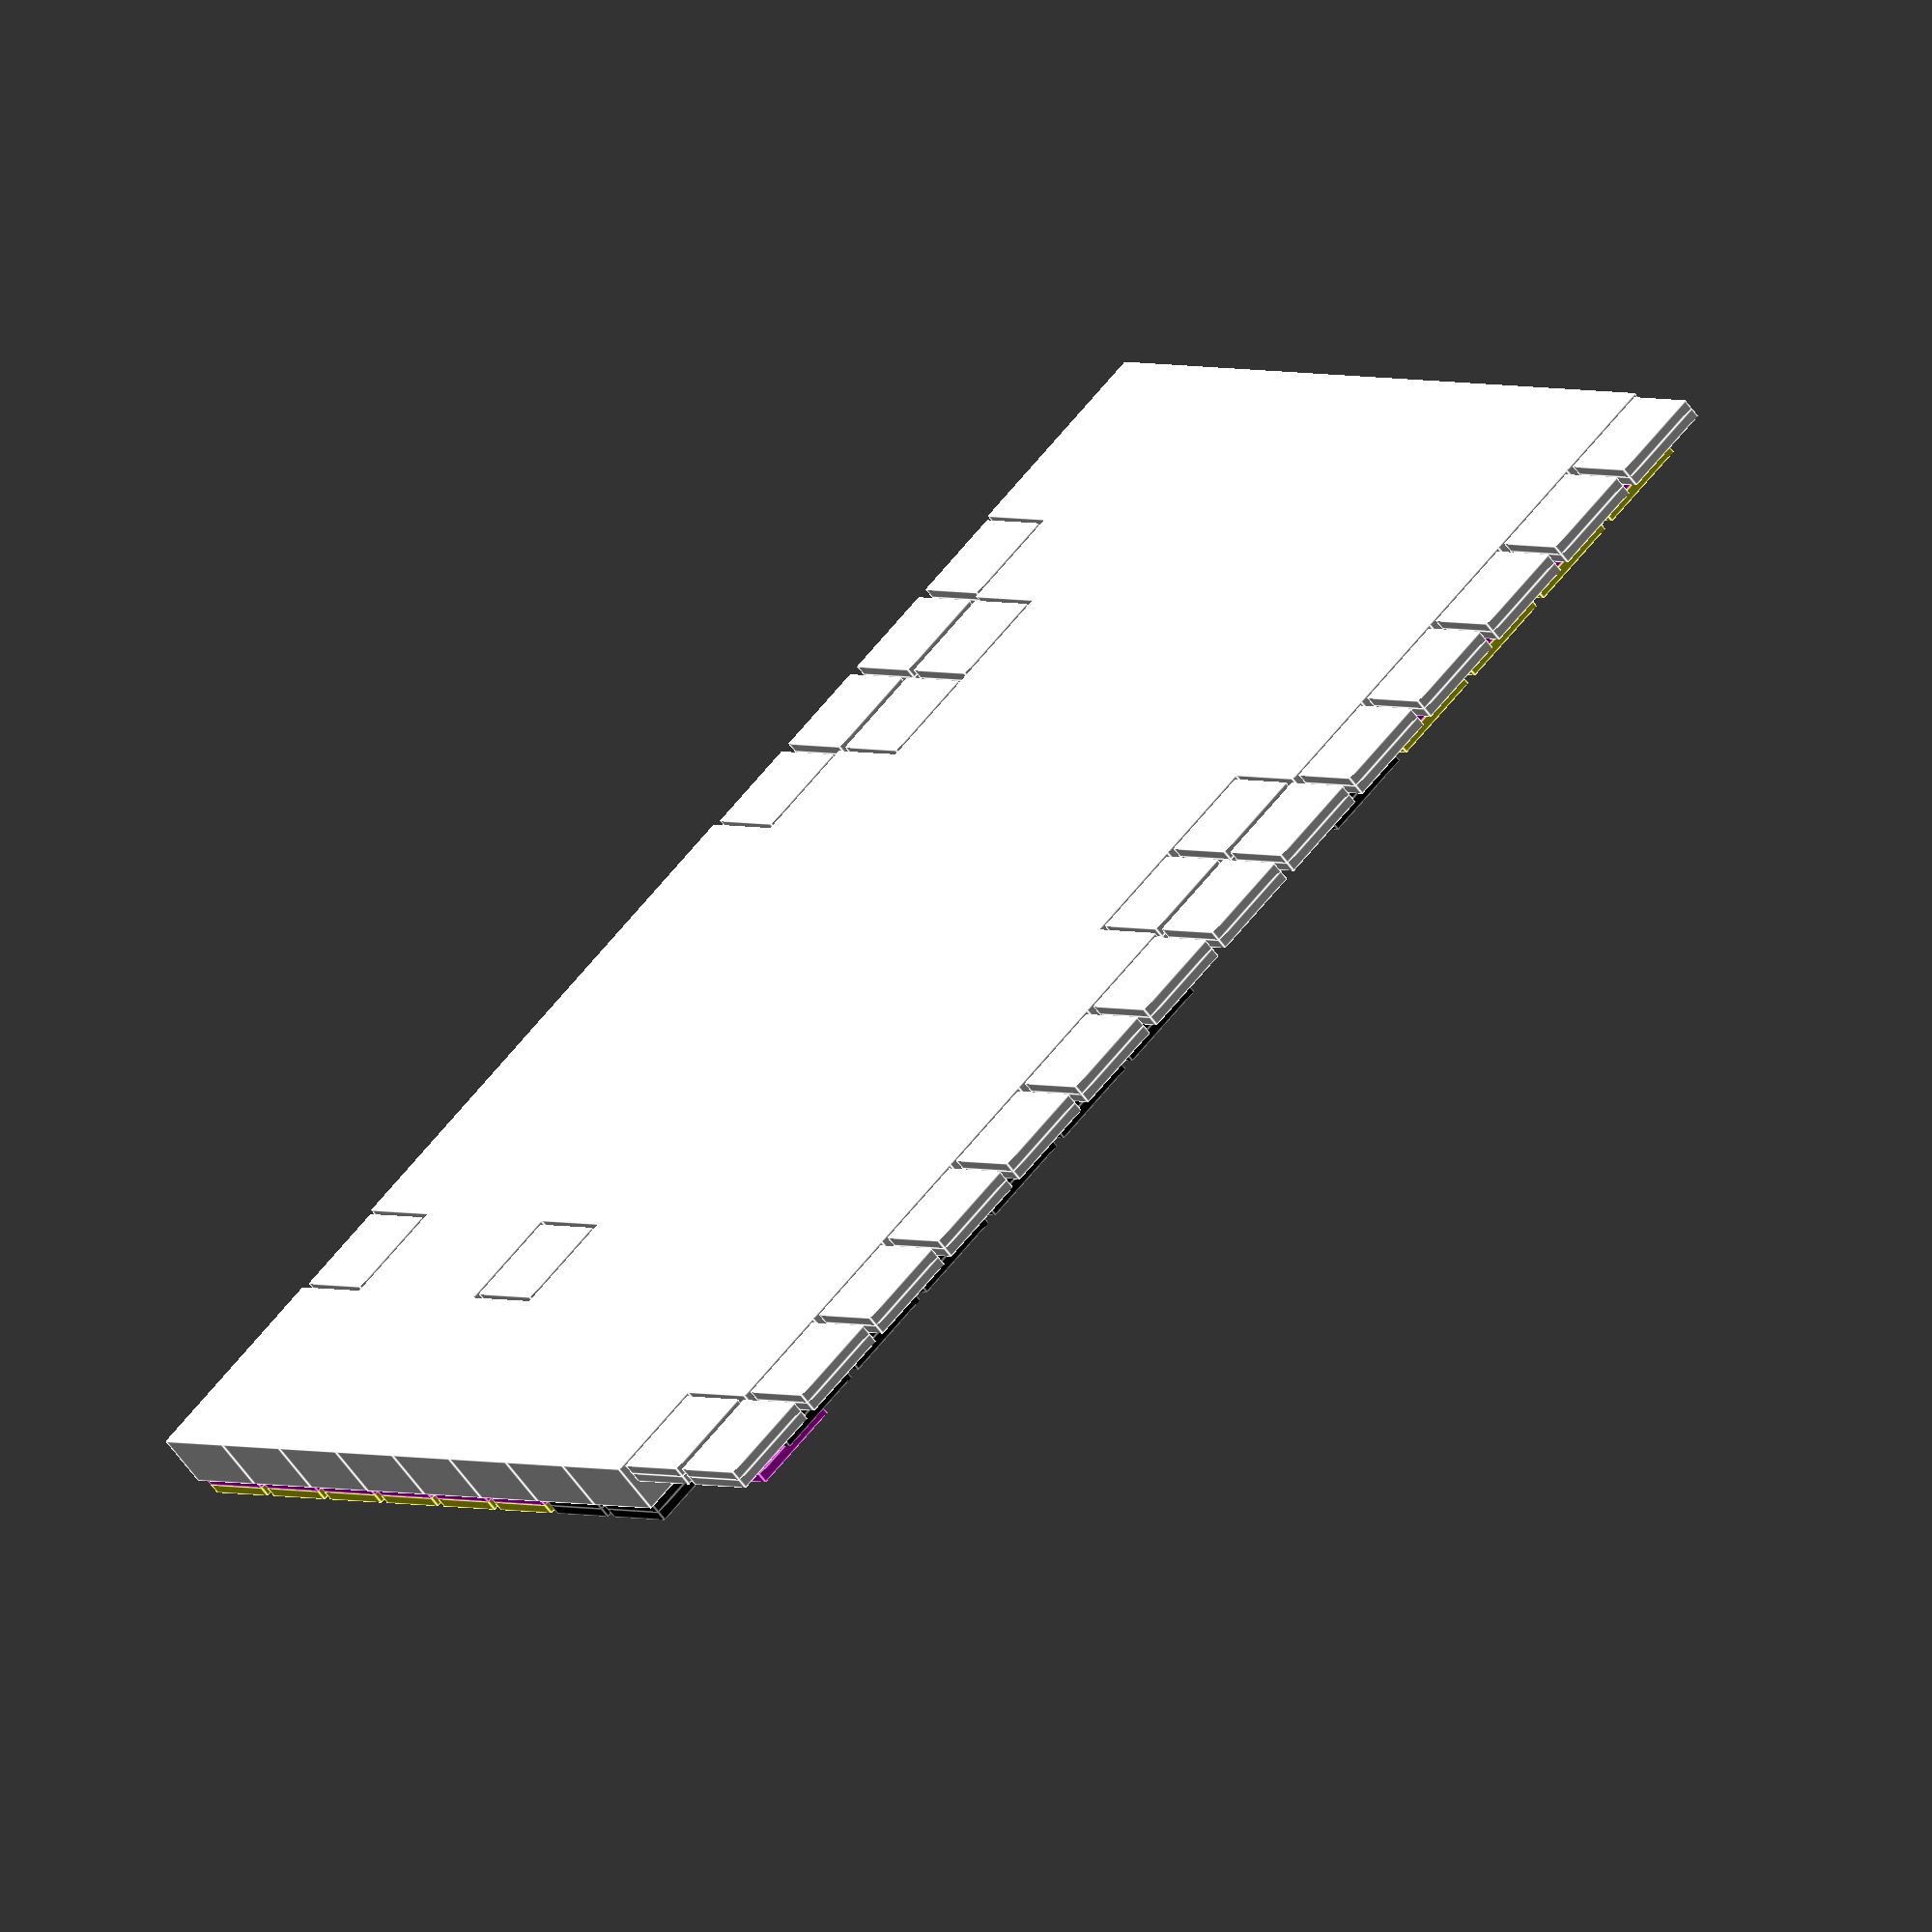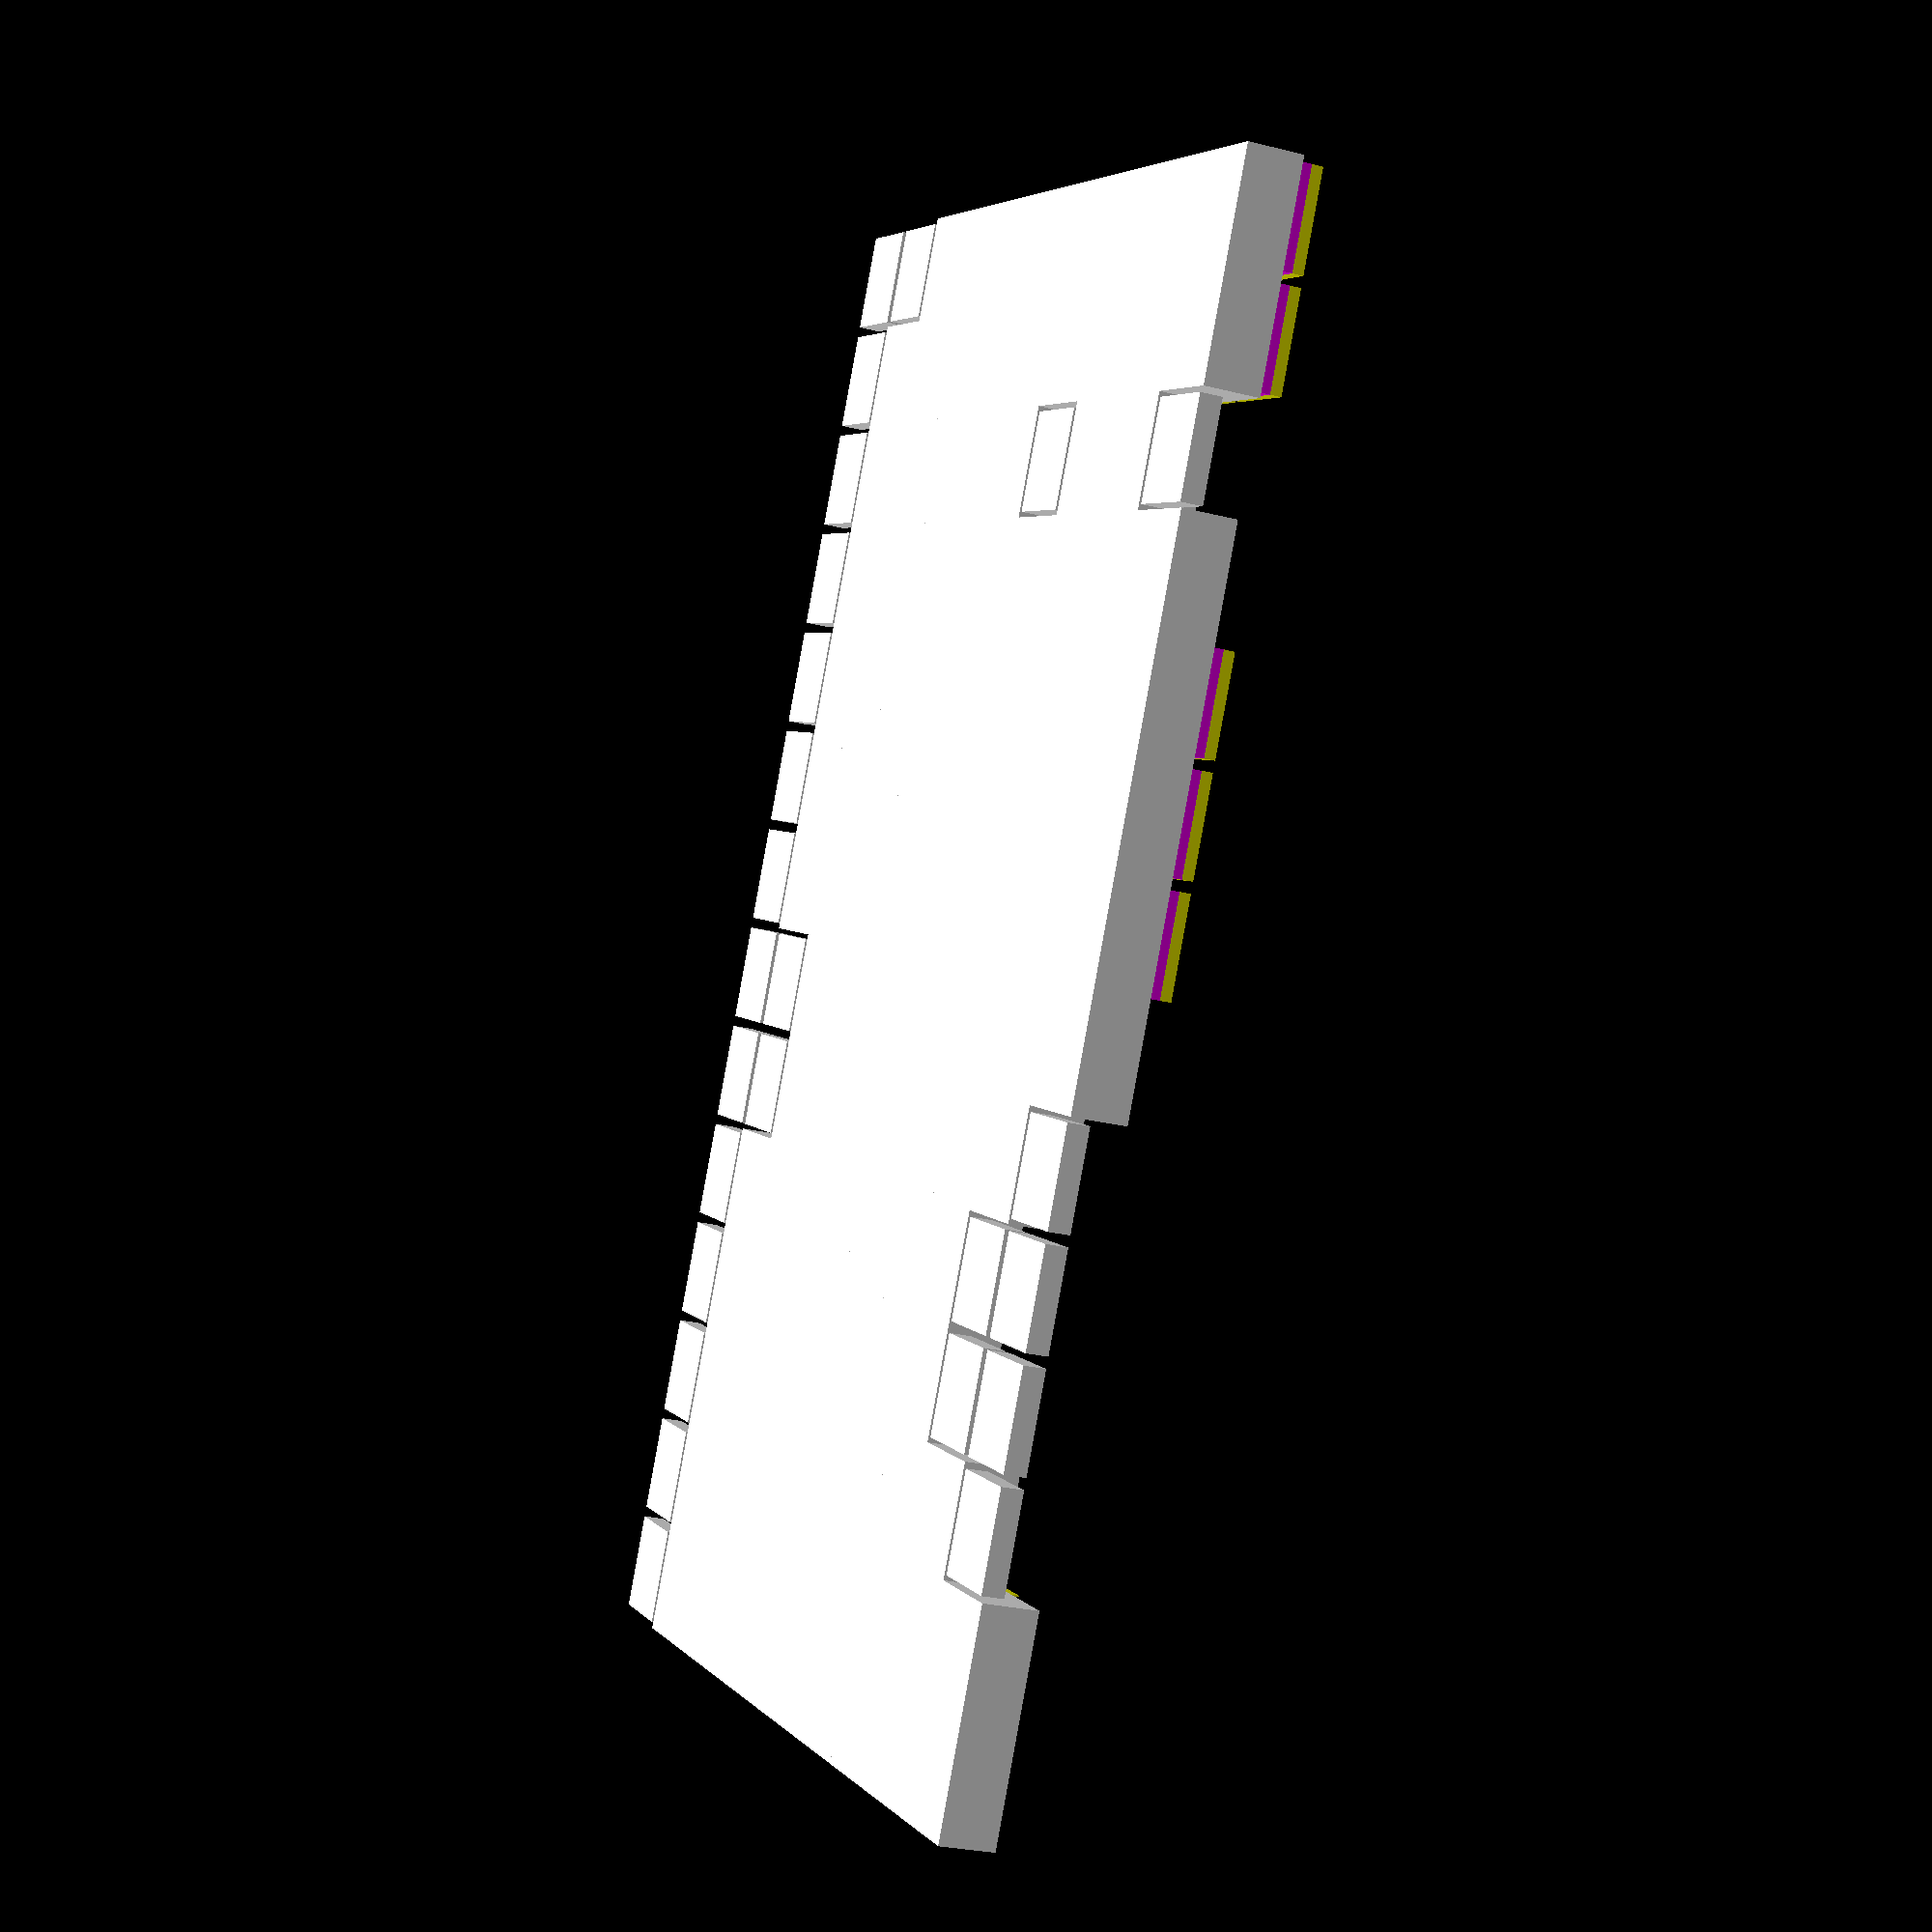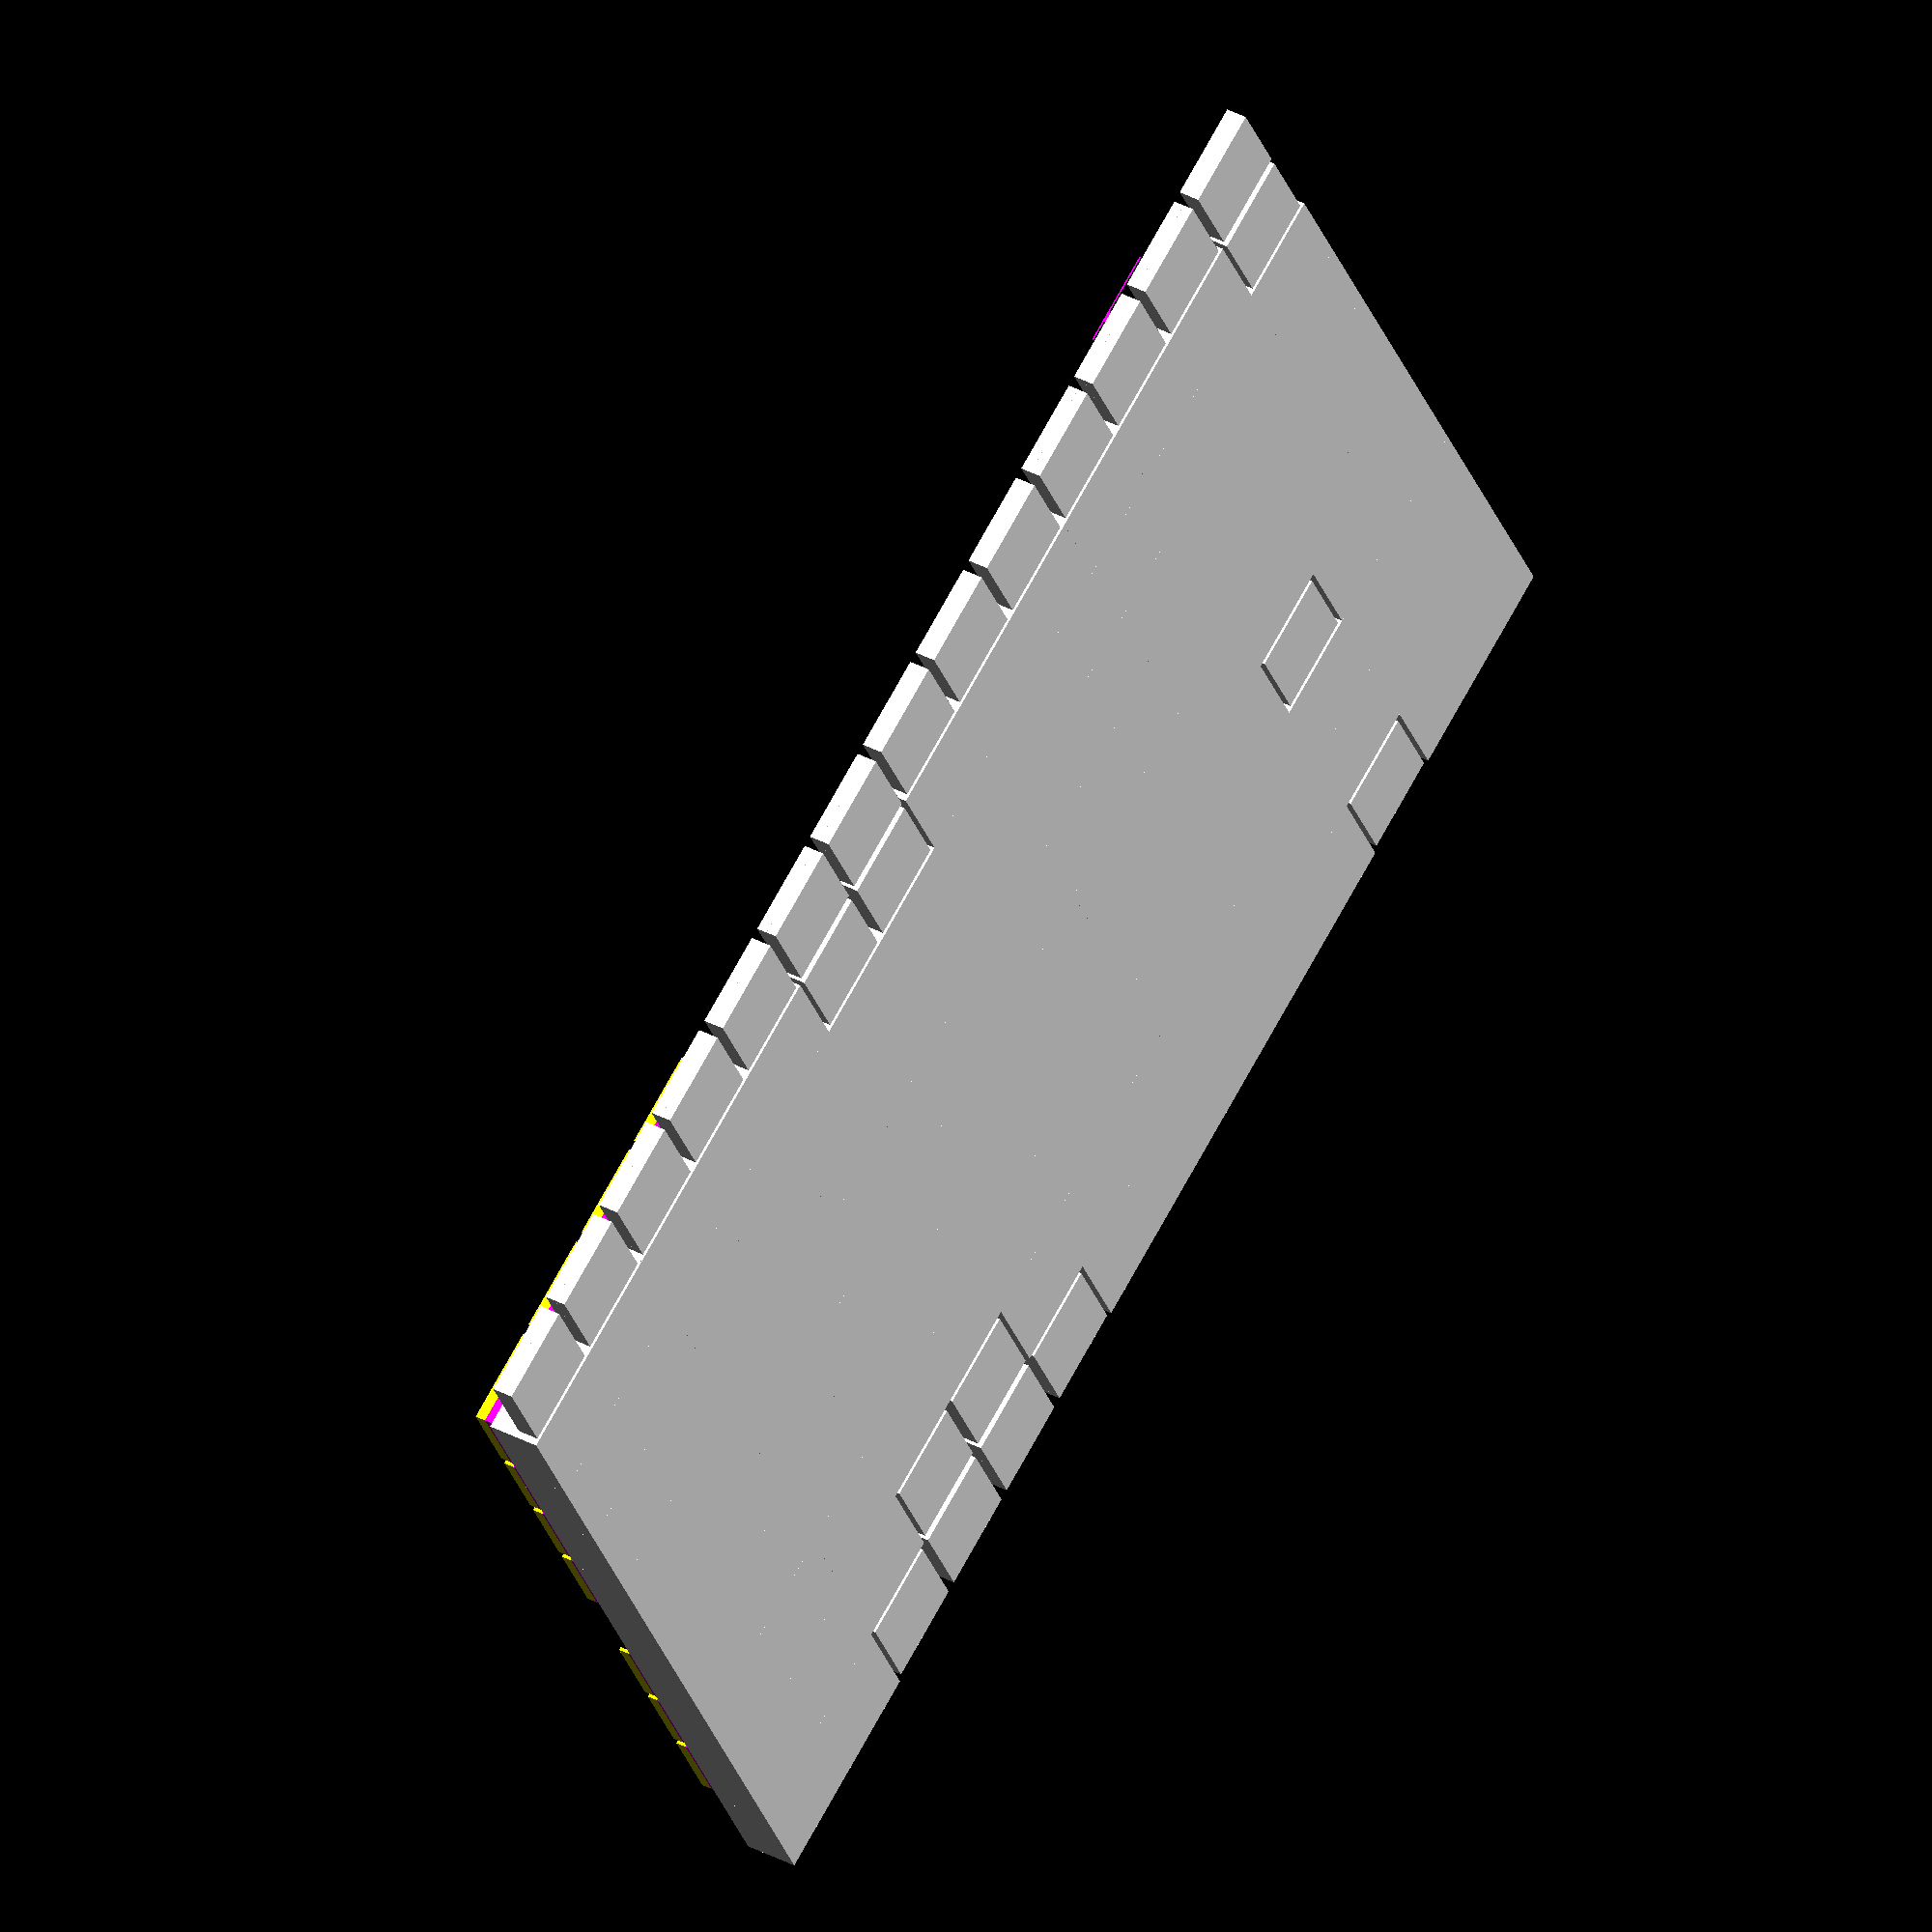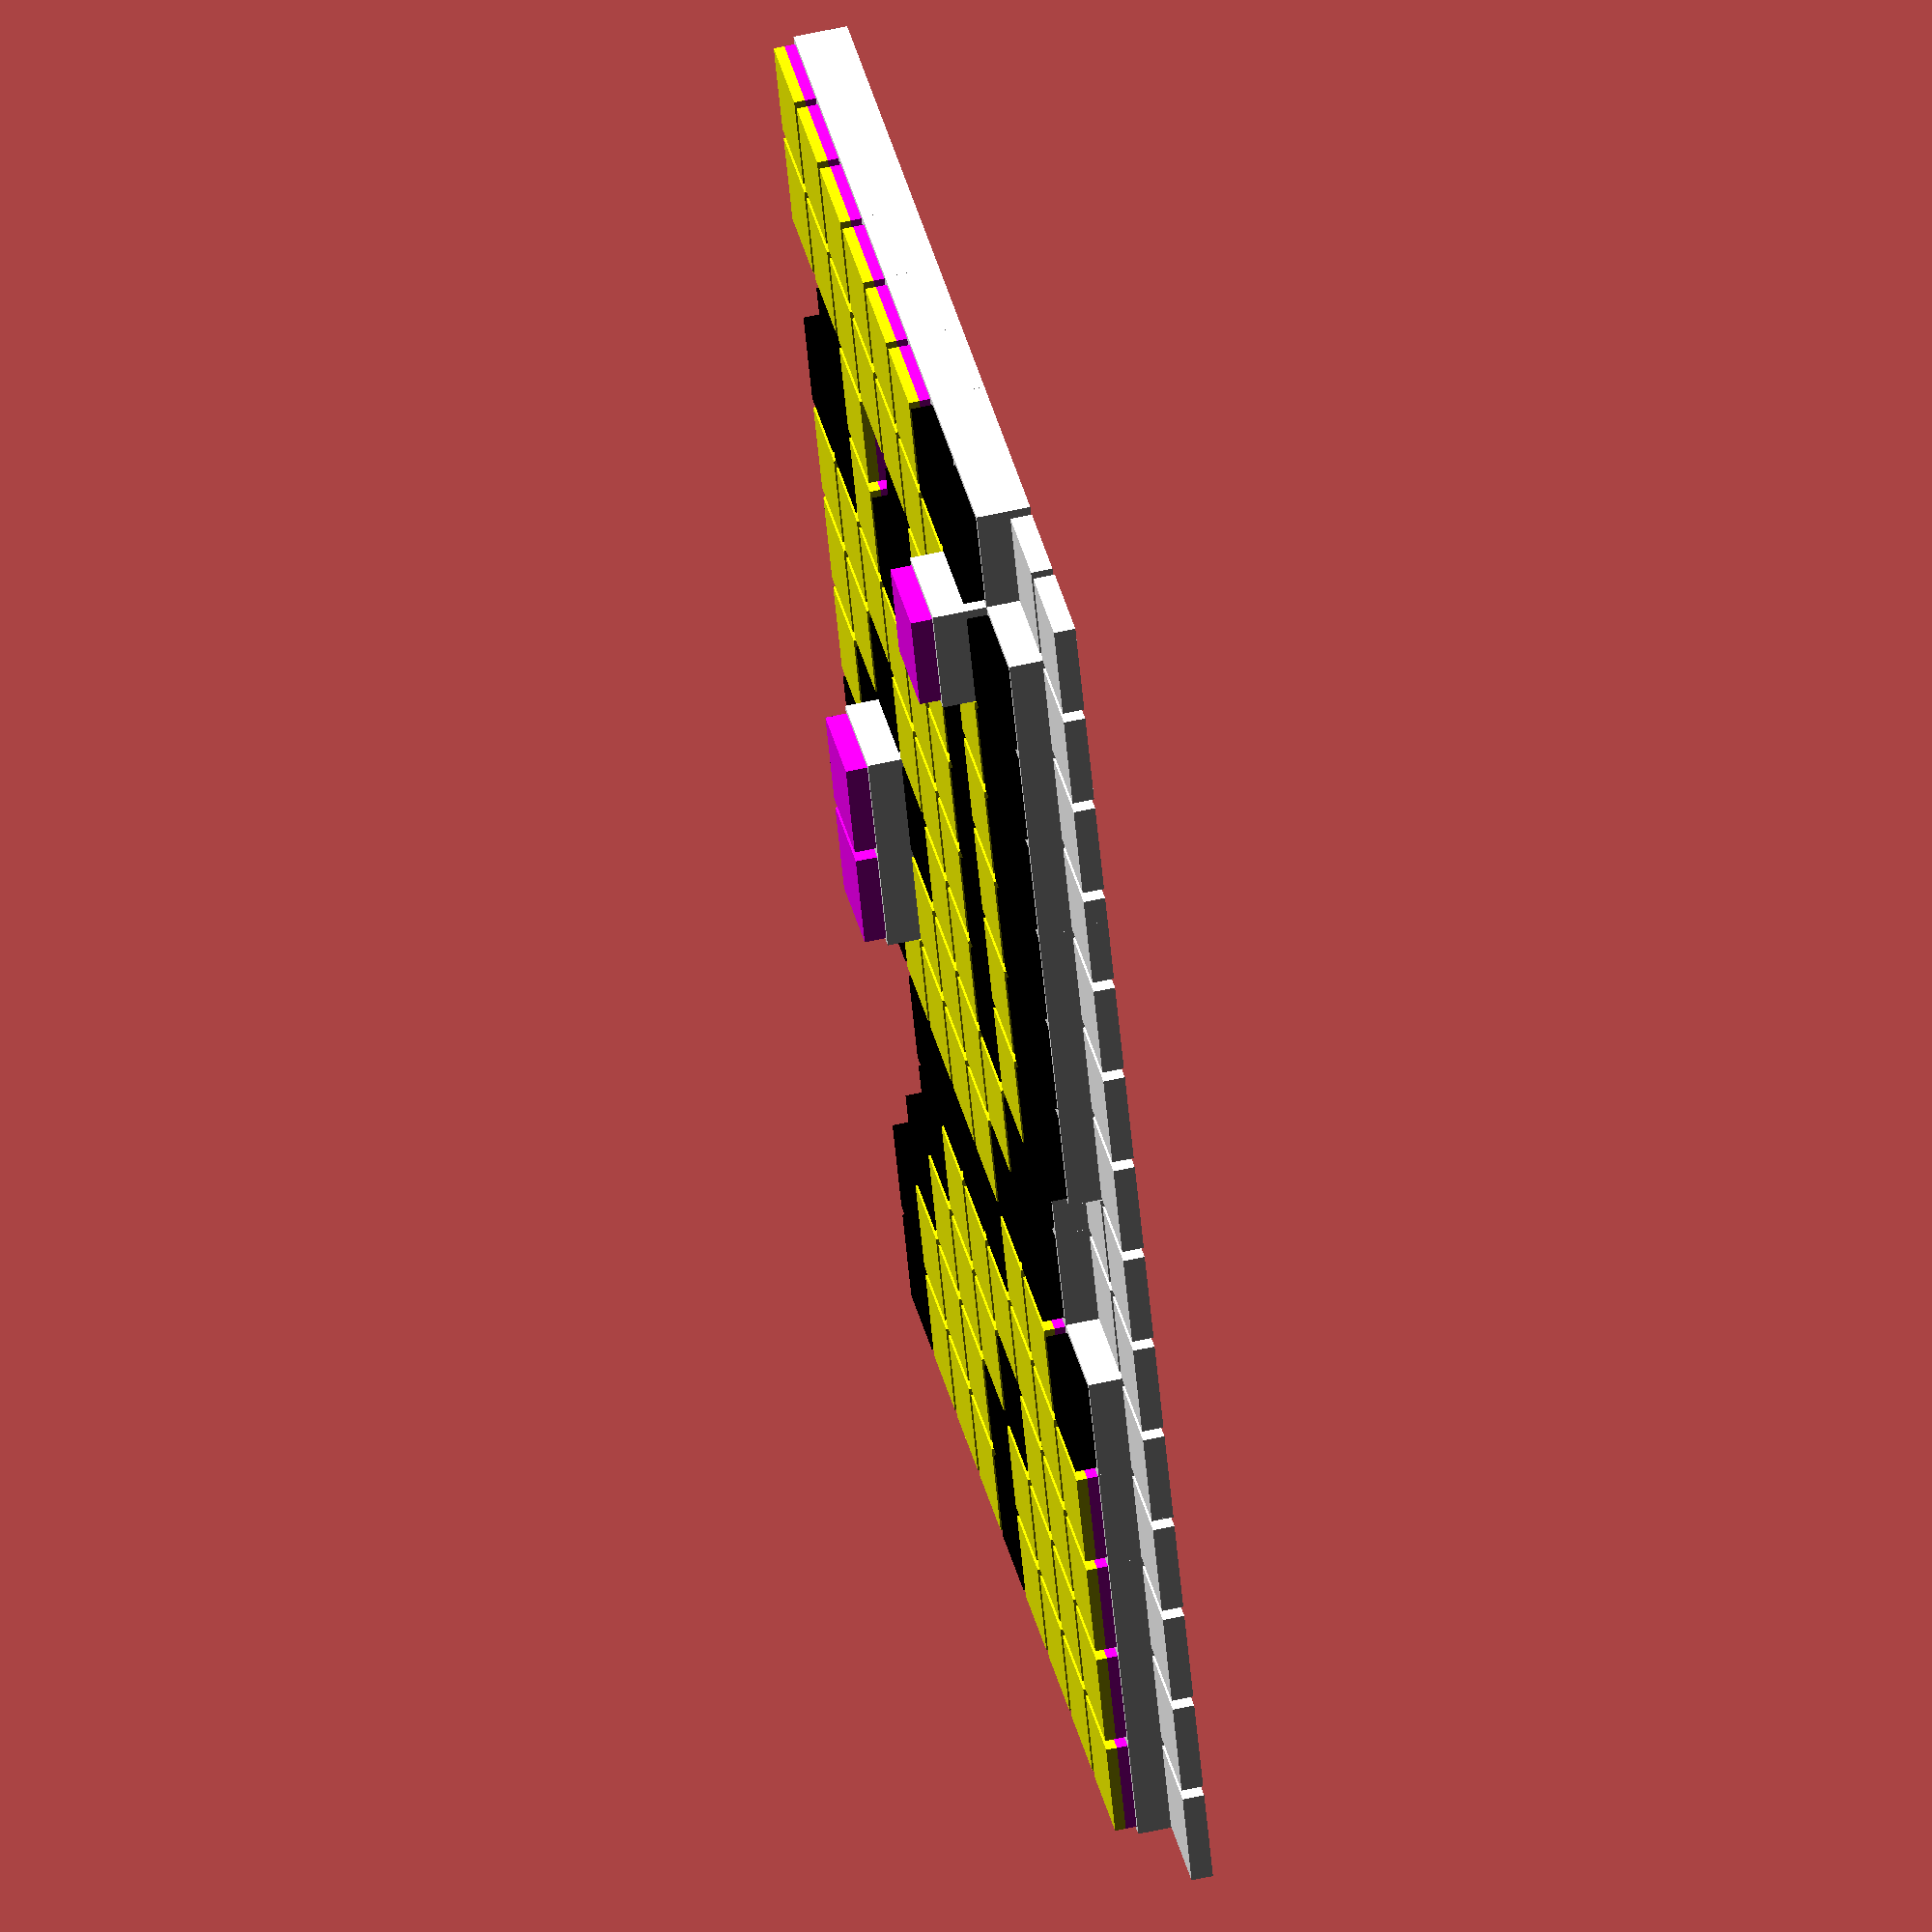
<openscad>
tetris_white=true;
tetris_magenta=true;
tetris_yellow=true;
tetris_black=true;


    l=2;     // size of base brick
    l2=l*0.9;  // size of top plate
    t=0.2002;  // thickness of top plates
    r=l/2;   // param for base fillets
    d=2;     // param for base fillets

    
// X: 0, Y: 0, Colorname: white

    translate([0, 0, 0])
    union(){
        if(tetris_white==true){
            color("white")
            tetris_base(0);
        }

        if(tetris_white==true){
            color("white")
            tetris_plate(0, 0);
        }

        if(tetris_white==true){
            color("white")
            tetris_plate(1, 0);
        }
    }

    
// X: 1, Y: 0, Colorname: white

    translate([2, 0, 0])
    union(){
        if(tetris_white==true){
            color("white")
            tetris_base(0);
        }

        if(tetris_white==true){
            color("white")
            tetris_plate(0, 0);
        }

        if(tetris_white==true){
            color("white")
            tetris_plate(1, 0);
        }
    }

    
// X: 2, Y: 0, Colorname: black

    translate([4, 0, 0])
    union(){
        if(tetris_white==true){
            color("white")
            tetris_base(1);
        }

        if(tetris_black==true){
            color("black")
            tetris_plate(0, 1);
        }

        if(tetris_black==true){
            color("black")
            tetris_plate(1, 1);
        }
    }

    
// X: 3, Y: 0, Colorname: black

    translate([6, 0, 0])
    union(){
        if(tetris_white==true){
            color("white")
            tetris_base(1);
        }

        if(tetris_black==true){
            color("black")
            tetris_plate(0, 1);
        }

        if(tetris_black==true){
            color("black")
            tetris_plate(1, 1);
        }
    }

    
// X: 4, Y: 0, Colorname: lbrown

    translate([8, 0, 0])
    union(){
        if(tetris_white==true){
            color("white")
            tetris_base(1);
        }

        if(tetris_magenta==true){
            color("magenta")
            tetris_plate(0, 1);
        }

        if(tetris_yellow==true){
            color("yellow")
            tetris_plate(1, 1);
        }
    }

    
// X: 5, Y: 0, Colorname: lbrown

    translate([10, 0, 0])
    union(){
        if(tetris_white==true){
            color("white")
            tetris_base(1);
        }

        if(tetris_magenta==true){
            color("magenta")
            tetris_plate(0, 1);
        }

        if(tetris_yellow==true){
            color("yellow")
            tetris_plate(1, 1);
        }
    }

    
// X: 6, Y: 0, Colorname: lbrown

    translate([12, 0, 0])
    union(){
        if(tetris_white==true){
            color("white")
            tetris_base(1);
        }

        if(tetris_magenta==true){
            color("magenta")
            tetris_plate(0, 1);
        }

        if(tetris_yellow==true){
            color("yellow")
            tetris_plate(1, 1);
        }
    }

    
// X: 7, Y: 0, Colorname: lbrown

    translate([14, 0, 0])
    union(){
        if(tetris_white==true){
            color("white")
            tetris_base(1);
        }

        if(tetris_magenta==true){
            color("magenta")
            tetris_plate(0, 1);
        }

        if(tetris_yellow==true){
            color("yellow")
            tetris_plate(1, 1);
        }
    }

    
// X: 8, Y: 0, Colorname: lbrown

    translate([16, 0, 0])
    union(){
        if(tetris_white==true){
            color("white")
            tetris_base(1);
        }

        if(tetris_magenta==true){
            color("magenta")
            tetris_plate(0, 1);
        }

        if(tetris_yellow==true){
            color("yellow")
            tetris_plate(1, 1);
        }
    }

    
// X: 9, Y: 0, Colorname: lbrown

    translate([18, 0, 0])
    union(){
        if(tetris_white==true){
            color("white")
            tetris_base(1);
        }

        if(tetris_magenta==true){
            color("magenta")
            tetris_plate(0, 1);
        }

        if(tetris_yellow==true){
            color("yellow")
            tetris_plate(1, 1);
        }
    }

    
// X: 0, Y: 1, Colorname: white

    translate([0, 2, 0])
    union(){
        if(tetris_white==true){
            color("white")
            tetris_base(0);
        }

        if(tetris_white==true){
            color("white")
            tetris_plate(0, 0);
        }

        if(tetris_white==true){
            color("white")
            tetris_plate(1, 0);
        }
    }

    
// X: 1, Y: 1, Colorname: black

    translate([2, 2, 0])
    union(){
        if(tetris_white==true){
            color("white")
            tetris_base(1);
        }

        if(tetris_black==true){
            color("black")
            tetris_plate(0, 1);
        }

        if(tetris_black==true){
            color("black")
            tetris_plate(1, 1);
        }
    }

    
// X: 2, Y: 1, Colorname: red

    translate([4, 2, 0])
    union(){
        if(tetris_white==true){
            color("white")
            tetris_base(2);
        }

        if(tetris_magenta==true){
            color("magenta")
            tetris_plate(0, 2);
        }

        if(tetris_magenta==true){
            color("magenta")
            tetris_plate(1, 2);
        }
    }

    
// X: 3, Y: 1, Colorname: lbrown

    translate([6, 2, 0])
    union(){
        if(tetris_white==true){
            color("white")
            tetris_base(1);
        }

        if(tetris_magenta==true){
            color("magenta")
            tetris_plate(0, 1);
        }

        if(tetris_yellow==true){
            color("yellow")
            tetris_plate(1, 1);
        }
    }

    
// X: 4, Y: 1, Colorname: lbrown

    translate([8, 2, 0])
    union(){
        if(tetris_white==true){
            color("white")
            tetris_base(1);
        }

        if(tetris_magenta==true){
            color("magenta")
            tetris_plate(0, 1);
        }

        if(tetris_yellow==true){
            color("yellow")
            tetris_plate(1, 1);
        }
    }

    
// X: 5, Y: 1, Colorname: lbrown

    translate([10, 2, 0])
    union(){
        if(tetris_white==true){
            color("white")
            tetris_base(1);
        }

        if(tetris_magenta==true){
            color("magenta")
            tetris_plate(0, 1);
        }

        if(tetris_yellow==true){
            color("yellow")
            tetris_plate(1, 1);
        }
    }

    
// X: 6, Y: 1, Colorname: lbrown

    translate([12, 2, 0])
    union(){
        if(tetris_white==true){
            color("white")
            tetris_base(1);
        }

        if(tetris_magenta==true){
            color("magenta")
            tetris_plate(0, 1);
        }

        if(tetris_yellow==true){
            color("yellow")
            tetris_plate(1, 1);
        }
    }

    
// X: 7, Y: 1, Colorname: lbrown

    translate([14, 2, 0])
    union(){
        if(tetris_white==true){
            color("white")
            tetris_base(1);
        }

        if(tetris_magenta==true){
            color("magenta")
            tetris_plate(0, 1);
        }

        if(tetris_yellow==true){
            color("yellow")
            tetris_plate(1, 1);
        }
    }

    
// X: 8, Y: 1, Colorname: lbrown

    translate([16, 2, 0])
    union(){
        if(tetris_white==true){
            color("white")
            tetris_base(1);
        }

        if(tetris_magenta==true){
            color("magenta")
            tetris_plate(0, 1);
        }

        if(tetris_yellow==true){
            color("yellow")
            tetris_plate(1, 1);
        }
    }

    
// X: 9, Y: 1, Colorname: lbrown

    translate([18, 2, 0])
    union(){
        if(tetris_white==true){
            color("white")
            tetris_base(1);
        }

        if(tetris_magenta==true){
            color("magenta")
            tetris_plate(0, 1);
        }

        if(tetris_yellow==true){
            color("yellow")
            tetris_plate(1, 1);
        }
    }

    
// X: 0, Y: 2, Colorname: white

    translate([0, 4, 0])
    union(){
        if(tetris_white==true){
            color("white")
            tetris_base(0);
        }

        if(tetris_white==true){
            color("white")
            tetris_plate(0, 0);
        }

        if(tetris_white==true){
            color("white")
            tetris_plate(1, 0);
        }
    }

    
// X: 1, Y: 2, Colorname: black

    translate([2, 4, 0])
    union(){
        if(tetris_white==true){
            color("white")
            tetris_base(1);
        }

        if(tetris_black==true){
            color("black")
            tetris_plate(0, 1);
        }

        if(tetris_black==true){
            color("black")
            tetris_plate(1, 1);
        }
    }

    
// X: 2, Y: 2, Colorname: lbrown

    translate([4, 4, 0])
    union(){
        if(tetris_white==true){
            color("white")
            tetris_base(1);
        }

        if(tetris_magenta==true){
            color("magenta")
            tetris_plate(0, 1);
        }

        if(tetris_yellow==true){
            color("yellow")
            tetris_plate(1, 1);
        }
    }

    
// X: 3, Y: 2, Colorname: black

    translate([6, 4, 0])
    union(){
        if(tetris_white==true){
            color("white")
            tetris_base(1);
        }

        if(tetris_black==true){
            color("black")
            tetris_plate(0, 1);
        }

        if(tetris_black==true){
            color("black")
            tetris_plate(1, 1);
        }
    }

    
// X: 4, Y: 2, Colorname: lbrown

    translate([8, 4, 0])
    union(){
        if(tetris_white==true){
            color("white")
            tetris_base(1);
        }

        if(tetris_magenta==true){
            color("magenta")
            tetris_plate(0, 1);
        }

        if(tetris_yellow==true){
            color("yellow")
            tetris_plate(1, 1);
        }
    }

    
// X: 5, Y: 2, Colorname: black

    translate([10, 4, 0])
    union(){
        if(tetris_white==true){
            color("white")
            tetris_base(1);
        }

        if(tetris_black==true){
            color("black")
            tetris_plate(0, 1);
        }

        if(tetris_black==true){
            color("black")
            tetris_plate(1, 1);
        }
    }

    
// X: 6, Y: 2, Colorname: white

    translate([12, 4, 0])
    union(){
        if(tetris_white==true){
            color("white")
            tetris_base(0);
        }

        if(tetris_white==true){
            color("white")
            tetris_plate(0, 0);
        }

        if(tetris_white==true){
            color("white")
            tetris_plate(1, 0);
        }
    }

    
// X: 7, Y: 2, Colorname: lbrown

    translate([14, 4, 0])
    union(){
        if(tetris_white==true){
            color("white")
            tetris_base(1);
        }

        if(tetris_magenta==true){
            color("magenta")
            tetris_plate(0, 1);
        }

        if(tetris_yellow==true){
            color("yellow")
            tetris_plate(1, 1);
        }
    }

    
// X: 8, Y: 2, Colorname: black

    translate([16, 4, 0])
    union(){
        if(tetris_white==true){
            color("white")
            tetris_base(1);
        }

        if(tetris_black==true){
            color("black")
            tetris_plate(0, 1);
        }

        if(tetris_black==true){
            color("black")
            tetris_plate(1, 1);
        }
    }

    
// X: 9, Y: 2, Colorname: white

    translate([18, 4, 0])
    union(){
        if(tetris_white==true){
            color("white")
            tetris_base(0);
        }

        if(tetris_white==true){
            color("white")
            tetris_plate(0, 0);
        }

        if(tetris_white==true){
            color("white")
            tetris_plate(1, 0);
        }
    }

    
// X: 0, Y: 3, Colorname: white

    translate([0, 6, 0])
    union(){
        if(tetris_white==true){
            color("white")
            tetris_base(0);
        }

        if(tetris_white==true){
            color("white")
            tetris_plate(0, 0);
        }

        if(tetris_white==true){
            color("white")
            tetris_plate(1, 0);
        }
    }

    
// X: 1, Y: 3, Colorname: black

    translate([2, 6, 0])
    union(){
        if(tetris_white==true){
            color("white")
            tetris_base(1);
        }

        if(tetris_black==true){
            color("black")
            tetris_plate(0, 1);
        }

        if(tetris_black==true){
            color("black")
            tetris_plate(1, 1);
        }
    }

    
// X: 2, Y: 3, Colorname: lbrown

    translate([4, 6, 0])
    union(){
        if(tetris_white==true){
            color("white")
            tetris_base(1);
        }

        if(tetris_magenta==true){
            color("magenta")
            tetris_plate(0, 1);
        }

        if(tetris_yellow==true){
            color("yellow")
            tetris_plate(1, 1);
        }
    }

    
// X: 3, Y: 3, Colorname: black

    translate([6, 6, 0])
    union(){
        if(tetris_white==true){
            color("white")
            tetris_base(1);
        }

        if(tetris_black==true){
            color("black")
            tetris_plate(0, 1);
        }

        if(tetris_black==true){
            color("black")
            tetris_plate(1, 1);
        }
    }

    
// X: 4, Y: 3, Colorname: lbrown

    translate([8, 6, 0])
    union(){
        if(tetris_white==true){
            color("white")
            tetris_base(1);
        }

        if(tetris_magenta==true){
            color("magenta")
            tetris_plate(0, 1);
        }

        if(tetris_yellow==true){
            color("yellow")
            tetris_plate(1, 1);
        }
    }

    
// X: 5, Y: 3, Colorname: black

    translate([10, 6, 0])
    union(){
        if(tetris_white==true){
            color("white")
            tetris_base(1);
        }

        if(tetris_black==true){
            color("black")
            tetris_plate(0, 1);
        }

        if(tetris_black==true){
            color("black")
            tetris_plate(1, 1);
        }
    }

    
// X: 6, Y: 3, Colorname: black

    translate([12, 6, 0])
    union(){
        if(tetris_white==true){
            color("white")
            tetris_base(1);
        }

        if(tetris_black==true){
            color("black")
            tetris_plate(0, 1);
        }

        if(tetris_black==true){
            color("black")
            tetris_plate(1, 1);
        }
    }

    
// X: 7, Y: 3, Colorname: lbrown

    translate([14, 6, 0])
    union(){
        if(tetris_white==true){
            color("white")
            tetris_base(1);
        }

        if(tetris_magenta==true){
            color("magenta")
            tetris_plate(0, 1);
        }

        if(tetris_yellow==true){
            color("yellow")
            tetris_plate(1, 1);
        }
    }

    
// X: 8, Y: 3, Colorname: black

    translate([16, 6, 0])
    union(){
        if(tetris_white==true){
            color("white")
            tetris_base(1);
        }

        if(tetris_black==true){
            color("black")
            tetris_plate(0, 1);
        }

        if(tetris_black==true){
            color("black")
            tetris_plate(1, 1);
        }
    }

    
// X: 9, Y: 3, Colorname: black

    translate([18, 6, 0])
    union(){
        if(tetris_white==true){
            color("white")
            tetris_base(1);
        }

        if(tetris_black==true){
            color("black")
            tetris_plate(0, 1);
        }

        if(tetris_black==true){
            color("black")
            tetris_plate(1, 1);
        }
    }

    
// X: 0, Y: 4, Colorname: white

    translate([0, 8, 0])
    union(){
        if(tetris_white==true){
            color("white")
            tetris_base(0);
        }

        if(tetris_white==true){
            color("white")
            tetris_plate(0, 0);
        }

        if(tetris_white==true){
            color("white")
            tetris_plate(1, 0);
        }
    }

    
// X: 1, Y: 4, Colorname: black

    translate([2, 8, 0])
    union(){
        if(tetris_white==true){
            color("white")
            tetris_base(1);
        }

        if(tetris_black==true){
            color("black")
            tetris_plate(0, 1);
        }

        if(tetris_black==true){
            color("black")
            tetris_plate(1, 1);
        }
    }

    
// X: 2, Y: 4, Colorname: lbrown

    translate([4, 8, 0])
    union(){
        if(tetris_white==true){
            color("white")
            tetris_base(1);
        }

        if(tetris_magenta==true){
            color("magenta")
            tetris_plate(0, 1);
        }

        if(tetris_yellow==true){
            color("yellow")
            tetris_plate(1, 1);
        }
    }

    
// X: 3, Y: 4, Colorname: black

    translate([6, 8, 0])
    union(){
        if(tetris_white==true){
            color("white")
            tetris_base(1);
        }

        if(tetris_black==true){
            color("black")
            tetris_plate(0, 1);
        }

        if(tetris_black==true){
            color("black")
            tetris_plate(1, 1);
        }
    }

    
// X: 4, Y: 4, Colorname: lbrown

    translate([8, 8, 0])
    union(){
        if(tetris_white==true){
            color("white")
            tetris_base(1);
        }

        if(tetris_magenta==true){
            color("magenta")
            tetris_plate(0, 1);
        }

        if(tetris_yellow==true){
            color("yellow")
            tetris_plate(1, 1);
        }
    }

    
// X: 5, Y: 4, Colorname: lbrown

    translate([10, 8, 0])
    union(){
        if(tetris_white==true){
            color("white")
            tetris_base(1);
        }

        if(tetris_magenta==true){
            color("magenta")
            tetris_plate(0, 1);
        }

        if(tetris_yellow==true){
            color("yellow")
            tetris_plate(1, 1);
        }
    }

    
// X: 6, Y: 4, Colorname: lbrown

    translate([12, 8, 0])
    union(){
        if(tetris_white==true){
            color("white")
            tetris_base(1);
        }

        if(tetris_magenta==true){
            color("magenta")
            tetris_plate(0, 1);
        }

        if(tetris_yellow==true){
            color("yellow")
            tetris_plate(1, 1);
        }
    }

    
// X: 7, Y: 4, Colorname: lbrown

    translate([14, 8, 0])
    union(){
        if(tetris_white==true){
            color("white")
            tetris_base(1);
        }

        if(tetris_magenta==true){
            color("magenta")
            tetris_plate(0, 1);
        }

        if(tetris_yellow==true){
            color("yellow")
            tetris_plate(1, 1);
        }
    }

    
// X: 8, Y: 4, Colorname: lbrown

    translate([16, 8, 0])
    union(){
        if(tetris_white==true){
            color("white")
            tetris_base(1);
        }

        if(tetris_magenta==true){
            color("magenta")
            tetris_plate(0, 1);
        }

        if(tetris_yellow==true){
            color("yellow")
            tetris_plate(1, 1);
        }
    }

    
// X: 9, Y: 4, Colorname: lbrown

    translate([18, 8, 0])
    union(){
        if(tetris_white==true){
            color("white")
            tetris_base(1);
        }

        if(tetris_magenta==true){
            color("magenta")
            tetris_plate(0, 1);
        }

        if(tetris_yellow==true){
            color("yellow")
            tetris_plate(1, 1);
        }
    }

    
// X: 0, Y: 5, Colorname: white

    translate([0, 10, 0])
    union(){
        if(tetris_white==true){
            color("white")
            tetris_base(0);
        }

        if(tetris_white==true){
            color("white")
            tetris_plate(0, 0);
        }

        if(tetris_white==true){
            color("white")
            tetris_plate(1, 0);
        }
    }

    
// X: 1, Y: 5, Colorname: black

    translate([2, 10, 0])
    union(){
        if(tetris_white==true){
            color("white")
            tetris_base(1);
        }

        if(tetris_black==true){
            color("black")
            tetris_plate(0, 1);
        }

        if(tetris_black==true){
            color("black")
            tetris_plate(1, 1);
        }
    }

    
// X: 2, Y: 5, Colorname: lbrown

    translate([4, 10, 0])
    union(){
        if(tetris_white==true){
            color("white")
            tetris_base(1);
        }

        if(tetris_magenta==true){
            color("magenta")
            tetris_plate(0, 1);
        }

        if(tetris_yellow==true){
            color("yellow")
            tetris_plate(1, 1);
        }
    }

    
// X: 3, Y: 5, Colorname: black

    translate([6, 10, 0])
    union(){
        if(tetris_white==true){
            color("white")
            tetris_base(1);
        }

        if(tetris_black==true){
            color("black")
            tetris_plate(0, 1);
        }

        if(tetris_black==true){
            color("black")
            tetris_plate(1, 1);
        }
    }

    
// X: 4, Y: 5, Colorname: lbrown

    translate([8, 10, 0])
    union(){
        if(tetris_white==true){
            color("white")
            tetris_base(1);
        }

        if(tetris_magenta==true){
            color("magenta")
            tetris_plate(0, 1);
        }

        if(tetris_yellow==true){
            color("yellow")
            tetris_plate(1, 1);
        }
    }

    
// X: 5, Y: 5, Colorname: lbrown

    translate([10, 10, 0])
    union(){
        if(tetris_white==true){
            color("white")
            tetris_base(1);
        }

        if(tetris_magenta==true){
            color("magenta")
            tetris_plate(0, 1);
        }

        if(tetris_yellow==true){
            color("yellow")
            tetris_plate(1, 1);
        }
    }

    
// X: 6, Y: 5, Colorname: lbrown

    translate([12, 10, 0])
    union(){
        if(tetris_white==true){
            color("white")
            tetris_base(1);
        }

        if(tetris_magenta==true){
            color("magenta")
            tetris_plate(0, 1);
        }

        if(tetris_yellow==true){
            color("yellow")
            tetris_plate(1, 1);
        }
    }

    
// X: 7, Y: 5, Colorname: black

    translate([14, 10, 0])
    union(){
        if(tetris_white==true){
            color("white")
            tetris_base(1);
        }

        if(tetris_black==true){
            color("black")
            tetris_plate(0, 1);
        }

        if(tetris_black==true){
            color("black")
            tetris_plate(1, 1);
        }
    }

    
// X: 8, Y: 5, Colorname: lbrown

    translate([16, 10, 0])
    union(){
        if(tetris_white==true){
            color("white")
            tetris_base(1);
        }

        if(tetris_magenta==true){
            color("magenta")
            tetris_plate(0, 1);
        }

        if(tetris_yellow==true){
            color("yellow")
            tetris_plate(1, 1);
        }
    }

    
// X: 9, Y: 5, Colorname: lbrown

    translate([18, 10, 0])
    union(){
        if(tetris_white==true){
            color("white")
            tetris_base(1);
        }

        if(tetris_magenta==true){
            color("magenta")
            tetris_plate(0, 1);
        }

        if(tetris_yellow==true){
            color("yellow")
            tetris_plate(1, 1);
        }
    }

    
// X: 0, Y: 6, Colorname: white

    translate([0, 12, 0])
    union(){
        if(tetris_white==true){
            color("white")
            tetris_base(0);
        }

        if(tetris_white==true){
            color("white")
            tetris_plate(0, 0);
        }

        if(tetris_white==true){
            color("white")
            tetris_plate(1, 0);
        }
    }

    
// X: 1, Y: 6, Colorname: black

    translate([2, 12, 0])
    union(){
        if(tetris_white==true){
            color("white")
            tetris_base(1);
        }

        if(tetris_black==true){
            color("black")
            tetris_plate(0, 1);
        }

        if(tetris_black==true){
            color("black")
            tetris_plate(1, 1);
        }
    }

    
// X: 2, Y: 6, Colorname: lbrown

    translate([4, 12, 0])
    union(){
        if(tetris_white==true){
            color("white")
            tetris_base(1);
        }

        if(tetris_magenta==true){
            color("magenta")
            tetris_plate(0, 1);
        }

        if(tetris_yellow==true){
            color("yellow")
            tetris_plate(1, 1);
        }
    }

    
// X: 3, Y: 6, Colorname: black

    translate([6, 12, 0])
    union(){
        if(tetris_white==true){
            color("white")
            tetris_base(1);
        }

        if(tetris_black==true){
            color("black")
            tetris_plate(0, 1);
        }

        if(tetris_black==true){
            color("black")
            tetris_plate(1, 1);
        }
    }

    
// X: 4, Y: 6, Colorname: lbrown

    translate([8, 12, 0])
    union(){
        if(tetris_white==true){
            color("white")
            tetris_base(1);
        }

        if(tetris_magenta==true){
            color("magenta")
            tetris_plate(0, 1);
        }

        if(tetris_yellow==true){
            color("yellow")
            tetris_plate(1, 1);
        }
    }

    
// X: 5, Y: 6, Colorname: lbrown

    translate([10, 12, 0])
    union(){
        if(tetris_white==true){
            color("white")
            tetris_base(1);
        }

        if(tetris_magenta==true){
            color("magenta")
            tetris_plate(0, 1);
        }

        if(tetris_yellow==true){
            color("yellow")
            tetris_plate(1, 1);
        }
    }

    
// X: 6, Y: 6, Colorname: black

    translate([12, 12, 0])
    union(){
        if(tetris_white==true){
            color("white")
            tetris_base(1);
        }

        if(tetris_black==true){
            color("black")
            tetris_plate(0, 1);
        }

        if(tetris_black==true){
            color("black")
            tetris_plate(1, 1);
        }
    }

    
// X: 7, Y: 6, Colorname: red

    translate([14, 12, 0])
    union(){
        if(tetris_white==true){
            color("white")
            tetris_base(2);
        }

        if(tetris_magenta==true){
            color("magenta")
            tetris_plate(0, 2);
        }

        if(tetris_magenta==true){
            color("magenta")
            tetris_plate(1, 2);
        }
    }

    
// X: 8, Y: 6, Colorname: black

    translate([16, 12, 0])
    union(){
        if(tetris_white==true){
            color("white")
            tetris_base(1);
        }

        if(tetris_black==true){
            color("black")
            tetris_plate(0, 1);
        }

        if(tetris_black==true){
            color("black")
            tetris_plate(1, 1);
        }
    }

    
// X: 9, Y: 6, Colorname: lbrown

    translate([18, 12, 0])
    union(){
        if(tetris_white==true){
            color("white")
            tetris_base(1);
        }

        if(tetris_magenta==true){
            color("magenta")
            tetris_plate(0, 1);
        }

        if(tetris_yellow==true){
            color("yellow")
            tetris_plate(1, 1);
        }
    }

    
// X: 0, Y: 7, Colorname: white

    translate([0, 14, 0])
    union(){
        if(tetris_white==true){
            color("white")
            tetris_base(0);
        }

        if(tetris_white==true){
            color("white")
            tetris_plate(0, 0);
        }

        if(tetris_white==true){
            color("white")
            tetris_plate(1, 0);
        }
    }

    
// X: 1, Y: 7, Colorname: white

    translate([2, 14, 0])
    union(){
        if(tetris_white==true){
            color("white")
            tetris_base(0);
        }

        if(tetris_white==true){
            color("white")
            tetris_plate(0, 0);
        }

        if(tetris_white==true){
            color("white")
            tetris_plate(1, 0);
        }
    }

    
// X: 2, Y: 7, Colorname: black

    translate([4, 14, 0])
    union(){
        if(tetris_white==true){
            color("white")
            tetris_base(1);
        }

        if(tetris_black==true){
            color("black")
            tetris_plate(0, 1);
        }

        if(tetris_black==true){
            color("black")
            tetris_plate(1, 1);
        }
    }

    
// X: 3, Y: 7, Colorname: lbrown

    translate([6, 14, 0])
    union(){
        if(tetris_white==true){
            color("white")
            tetris_base(1);
        }

        if(tetris_magenta==true){
            color("magenta")
            tetris_plate(0, 1);
        }

        if(tetris_yellow==true){
            color("yellow")
            tetris_plate(1, 1);
        }
    }

    
// X: 4, Y: 7, Colorname: lbrown

    translate([8, 14, 0])
    union(){
        if(tetris_white==true){
            color("white")
            tetris_base(1);
        }

        if(tetris_magenta==true){
            color("magenta")
            tetris_plate(0, 1);
        }

        if(tetris_yellow==true){
            color("yellow")
            tetris_plate(1, 1);
        }
    }

    
// X: 5, Y: 7, Colorname: lbrown

    translate([10, 14, 0])
    union(){
        if(tetris_white==true){
            color("white")
            tetris_base(1);
        }

        if(tetris_magenta==true){
            color("magenta")
            tetris_plate(0, 1);
        }

        if(tetris_yellow==true){
            color("yellow")
            tetris_plate(1, 1);
        }
    }

    
// X: 6, Y: 7, Colorname: lbrown

    translate([12, 14, 0])
    union(){
        if(tetris_white==true){
            color("white")
            tetris_base(1);
        }

        if(tetris_magenta==true){
            color("magenta")
            tetris_plate(0, 1);
        }

        if(tetris_yellow==true){
            color("yellow")
            tetris_plate(1, 1);
        }
    }

    
// X: 7, Y: 7, Colorname: red

    translate([14, 14, 0])
    union(){
        if(tetris_white==true){
            color("white")
            tetris_base(2);
        }

        if(tetris_magenta==true){
            color("magenta")
            tetris_plate(0, 2);
        }

        if(tetris_magenta==true){
            color("magenta")
            tetris_plate(1, 2);
        }
    }

    
// X: 8, Y: 7, Colorname: lbrown

    translate([16, 14, 0])
    union(){
        if(tetris_white==true){
            color("white")
            tetris_base(1);
        }

        if(tetris_magenta==true){
            color("magenta")
            tetris_plate(0, 1);
        }

        if(tetris_yellow==true){
            color("yellow")
            tetris_plate(1, 1);
        }
    }

    
// X: 9, Y: 7, Colorname: black

    translate([18, 14, 0])
    union(){
        if(tetris_white==true){
            color("white")
            tetris_base(1);
        }

        if(tetris_black==true){
            color("black")
            tetris_plate(0, 1);
        }

        if(tetris_black==true){
            color("black")
            tetris_plate(1, 1);
        }
    }

    
// X: 0, Y: 8, Colorname: white

    translate([0, 16, 0])
    union(){
        if(tetris_white==true){
            color("white")
            tetris_base(0);
        }

        if(tetris_white==true){
            color("white")
            tetris_plate(0, 0);
        }

        if(tetris_white==true){
            color("white")
            tetris_plate(1, 0);
        }
    }

    
// X: 1, Y: 8, Colorname: white

    translate([2, 16, 0])
    union(){
        if(tetris_white==true){
            color("white")
            tetris_base(0);
        }

        if(tetris_white==true){
            color("white")
            tetris_plate(0, 0);
        }

        if(tetris_white==true){
            color("white")
            tetris_plate(1, 0);
        }
    }

    
// X: 2, Y: 8, Colorname: black

    translate([4, 16, 0])
    union(){
        if(tetris_white==true){
            color("white")
            tetris_base(1);
        }

        if(tetris_black==true){
            color("black")
            tetris_plate(0, 1);
        }

        if(tetris_black==true){
            color("black")
            tetris_plate(1, 1);
        }
    }

    
// X: 3, Y: 8, Colorname: black

    translate([6, 16, 0])
    union(){
        if(tetris_white==true){
            color("white")
            tetris_base(1);
        }

        if(tetris_black==true){
            color("black")
            tetris_plate(0, 1);
        }

        if(tetris_black==true){
            color("black")
            tetris_plate(1, 1);
        }
    }

    
// X: 4, Y: 8, Colorname: lbrown

    translate([8, 16, 0])
    union(){
        if(tetris_white==true){
            color("white")
            tetris_base(1);
        }

        if(tetris_magenta==true){
            color("magenta")
            tetris_plate(0, 1);
        }

        if(tetris_yellow==true){
            color("yellow")
            tetris_plate(1, 1);
        }
    }

    
// X: 5, Y: 8, Colorname: lbrown

    translate([10, 16, 0])
    union(){
        if(tetris_white==true){
            color("white")
            tetris_base(1);
        }

        if(tetris_magenta==true){
            color("magenta")
            tetris_plate(0, 1);
        }

        if(tetris_yellow==true){
            color("yellow")
            tetris_plate(1, 1);
        }
    }

    
// X: 6, Y: 8, Colorname: lbrown

    translate([12, 16, 0])
    union(){
        if(tetris_white==true){
            color("white")
            tetris_base(1);
        }

        if(tetris_magenta==true){
            color("magenta")
            tetris_plate(0, 1);
        }

        if(tetris_yellow==true){
            color("yellow")
            tetris_plate(1, 1);
        }
    }

    
// X: 7, Y: 8, Colorname: lbrown

    translate([14, 16, 0])
    union(){
        if(tetris_white==true){
            color("white")
            tetris_base(1);
        }

        if(tetris_magenta==true){
            color("magenta")
            tetris_plate(0, 1);
        }

        if(tetris_yellow==true){
            color("yellow")
            tetris_plate(1, 1);
        }
    }

    
// X: 8, Y: 8, Colorname: black

    translate([16, 16, 0])
    union(){
        if(tetris_white==true){
            color("white")
            tetris_base(1);
        }

        if(tetris_black==true){
            color("black")
            tetris_plate(0, 1);
        }

        if(tetris_black==true){
            color("black")
            tetris_plate(1, 1);
        }
    }

    
// X: 9, Y: 8, Colorname: white

    translate([18, 16, 0])
    union(){
        if(tetris_white==true){
            color("white")
            tetris_base(0);
        }

        if(tetris_white==true){
            color("white")
            tetris_plate(0, 0);
        }

        if(tetris_white==true){
            color("white")
            tetris_plate(1, 0);
        }
    }

    
// X: 0, Y: 9, Colorname: white

    translate([0, 18, 0])
    union(){
        if(tetris_white==true){
            color("white")
            tetris_base(0);
        }

        if(tetris_white==true){
            color("white")
            tetris_plate(0, 0);
        }

        if(tetris_white==true){
            color("white")
            tetris_plate(1, 0);
        }
    }

    
// X: 1, Y: 9, Colorname: black

    translate([2, 18, 0])
    union(){
        if(tetris_white==true){
            color("white")
            tetris_base(1);
        }

        if(tetris_black==true){
            color("black")
            tetris_plate(0, 1);
        }

        if(tetris_black==true){
            color("black")
            tetris_plate(1, 1);
        }
    }

    
// X: 2, Y: 9, Colorname: lbrown

    translate([4, 18, 0])
    union(){
        if(tetris_white==true){
            color("white")
            tetris_base(1);
        }

        if(tetris_magenta==true){
            color("magenta")
            tetris_plate(0, 1);
        }

        if(tetris_yellow==true){
            color("yellow")
            tetris_plate(1, 1);
        }
    }

    
// X: 3, Y: 9, Colorname: lbrown

    translate([6, 18, 0])
    union(){
        if(tetris_white==true){
            color("white")
            tetris_base(1);
        }

        if(tetris_magenta==true){
            color("magenta")
            tetris_plate(0, 1);
        }

        if(tetris_yellow==true){
            color("yellow")
            tetris_plate(1, 1);
        }
    }

    
// X: 4, Y: 9, Colorname: black

    translate([8, 18, 0])
    union(){
        if(tetris_white==true){
            color("white")
            tetris_base(1);
        }

        if(tetris_black==true){
            color("black")
            tetris_plate(0, 1);
        }

        if(tetris_black==true){
            color("black")
            tetris_plate(1, 1);
        }
    }

    
// X: 5, Y: 9, Colorname: black

    translate([10, 18, 0])
    union(){
        if(tetris_white==true){
            color("white")
            tetris_base(1);
        }

        if(tetris_black==true){
            color("black")
            tetris_plate(0, 1);
        }

        if(tetris_black==true){
            color("black")
            tetris_plate(1, 1);
        }
    }

    
// X: 6, Y: 9, Colorname: black

    translate([12, 18, 0])
    union(){
        if(tetris_white==true){
            color("white")
            tetris_base(1);
        }

        if(tetris_black==true){
            color("black")
            tetris_plate(0, 1);
        }

        if(tetris_black==true){
            color("black")
            tetris_plate(1, 1);
        }
    }

    
// X: 7, Y: 9, Colorname: black

    translate([14, 18, 0])
    union(){
        if(tetris_white==true){
            color("white")
            tetris_base(1);
        }

        if(tetris_black==true){
            color("black")
            tetris_plate(0, 1);
        }

        if(tetris_black==true){
            color("black")
            tetris_plate(1, 1);
        }
    }

    
// X: 8, Y: 9, Colorname: white

    translate([16, 18, 0])
    union(){
        if(tetris_white==true){
            color("white")
            tetris_base(0);
        }

        if(tetris_white==true){
            color("white")
            tetris_plate(0, 0);
        }

        if(tetris_white==true){
            color("white")
            tetris_plate(1, 0);
        }
    }

    
// X: 9, Y: 9, Colorname: white

    translate([18, 18, 0])
    union(){
        if(tetris_white==true){
            color("white")
            tetris_base(0);
        }

        if(tetris_white==true){
            color("white")
            tetris_plate(0, 0);
        }

        if(tetris_white==true){
            color("white")
            tetris_plate(1, 0);
        }
    }

    
// X: 0, Y: 10, Colorname: white

    translate([0, 20, 0])
    union(){
        if(tetris_white==true){
            color("white")
            tetris_base(0);
        }

        if(tetris_white==true){
            color("white")
            tetris_plate(0, 0);
        }

        if(tetris_white==true){
            color("white")
            tetris_plate(1, 0);
        }
    }

    
// X: 1, Y: 10, Colorname: lbrown

    translate([2, 20, 0])
    union(){
        if(tetris_white==true){
            color("white")
            tetris_base(1);
        }

        if(tetris_magenta==true){
            color("magenta")
            tetris_plate(0, 1);
        }

        if(tetris_yellow==true){
            color("yellow")
            tetris_plate(1, 1);
        }
    }

    
// X: 2, Y: 10, Colorname: lbrown

    translate([4, 20, 0])
    union(){
        if(tetris_white==true){
            color("white")
            tetris_base(1);
        }

        if(tetris_magenta==true){
            color("magenta")
            tetris_plate(0, 1);
        }

        if(tetris_yellow==true){
            color("yellow")
            tetris_plate(1, 1);
        }
    }

    
// X: 3, Y: 10, Colorname: lbrown

    translate([6, 20, 0])
    union(){
        if(tetris_white==true){
            color("white")
            tetris_base(1);
        }

        if(tetris_magenta==true){
            color("magenta")
            tetris_plate(0, 1);
        }

        if(tetris_yellow==true){
            color("yellow")
            tetris_plate(1, 1);
        }
    }

    
// X: 4, Y: 10, Colorname: lbrown

    translate([8, 20, 0])
    union(){
        if(tetris_white==true){
            color("white")
            tetris_base(1);
        }

        if(tetris_magenta==true){
            color("magenta")
            tetris_plate(0, 1);
        }

        if(tetris_yellow==true){
            color("yellow")
            tetris_plate(1, 1);
        }
    }

    
// X: 5, Y: 10, Colorname: lbrown

    translate([10, 20, 0])
    union(){
        if(tetris_white==true){
            color("white")
            tetris_base(1);
        }

        if(tetris_magenta==true){
            color("magenta")
            tetris_plate(0, 1);
        }

        if(tetris_yellow==true){
            color("yellow")
            tetris_plate(1, 1);
        }
    }

    
// X: 6, Y: 10, Colorname: lbrown

    translate([12, 20, 0])
    union(){
        if(tetris_white==true){
            color("white")
            tetris_base(1);
        }

        if(tetris_magenta==true){
            color("magenta")
            tetris_plate(0, 1);
        }

        if(tetris_yellow==true){
            color("yellow")
            tetris_plate(1, 1);
        }
    }

    
// X: 7, Y: 10, Colorname: black

    translate([14, 20, 0])
    union(){
        if(tetris_white==true){
            color("white")
            tetris_base(1);
        }

        if(tetris_black==true){
            color("black")
            tetris_plate(0, 1);
        }

        if(tetris_black==true){
            color("black")
            tetris_plate(1, 1);
        }
    }

    
// X: 8, Y: 10, Colorname: white

    translate([16, 20, 0])
    union(){
        if(tetris_white==true){
            color("white")
            tetris_base(0);
        }

        if(tetris_white==true){
            color("white")
            tetris_plate(0, 0);
        }

        if(tetris_white==true){
            color("white")
            tetris_plate(1, 0);
        }
    }

    
// X: 9, Y: 10, Colorname: white

    translate([18, 20, 0])
    union(){
        if(tetris_white==true){
            color("white")
            tetris_base(0);
        }

        if(tetris_white==true){
            color("white")
            tetris_plate(0, 0);
        }

        if(tetris_white==true){
            color("white")
            tetris_plate(1, 0);
        }
    }

    
// X: 0, Y: 11, Colorname: white

    translate([0, 22, 0])
    union(){
        if(tetris_white==true){
            color("white")
            tetris_base(0);
        }

        if(tetris_white==true){
            color("white")
            tetris_plate(0, 0);
        }

        if(tetris_white==true){
            color("white")
            tetris_plate(1, 0);
        }
    }

    
// X: 1, Y: 11, Colorname: lbrown

    translate([2, 22, 0])
    union(){
        if(tetris_white==true){
            color("white")
            tetris_base(1);
        }

        if(tetris_magenta==true){
            color("magenta")
            tetris_plate(0, 1);
        }

        if(tetris_yellow==true){
            color("yellow")
            tetris_plate(1, 1);
        }
    }

    
// X: 2, Y: 11, Colorname: lbrown

    translate([4, 22, 0])
    union(){
        if(tetris_white==true){
            color("white")
            tetris_base(1);
        }

        if(tetris_magenta==true){
            color("magenta")
            tetris_plate(0, 1);
        }

        if(tetris_yellow==true){
            color("yellow")
            tetris_plate(1, 1);
        }
    }

    
// X: 3, Y: 11, Colorname: lbrown

    translate([6, 22, 0])
    union(){
        if(tetris_white==true){
            color("white")
            tetris_base(1);
        }

        if(tetris_magenta==true){
            color("magenta")
            tetris_plate(0, 1);
        }

        if(tetris_yellow==true){
            color("yellow")
            tetris_plate(1, 1);
        }
    }

    
// X: 4, Y: 11, Colorname: black

    translate([8, 22, 0])
    union(){
        if(tetris_white==true){
            color("white")
            tetris_base(1);
        }

        if(tetris_black==true){
            color("black")
            tetris_plate(0, 1);
        }

        if(tetris_black==true){
            color("black")
            tetris_plate(1, 1);
        }
    }

    
// X: 5, Y: 11, Colorname: lbrown

    translate([10, 22, 0])
    union(){
        if(tetris_white==true){
            color("white")
            tetris_base(1);
        }

        if(tetris_magenta==true){
            color("magenta")
            tetris_plate(0, 1);
        }

        if(tetris_yellow==true){
            color("yellow")
            tetris_plate(1, 1);
        }
    }

    
// X: 6, Y: 11, Colorname: lbrown

    translate([12, 22, 0])
    union(){
        if(tetris_white==true){
            color("white")
            tetris_base(1);
        }

        if(tetris_magenta==true){
            color("magenta")
            tetris_plate(0, 1);
        }

        if(tetris_yellow==true){
            color("yellow")
            tetris_plate(1, 1);
        }
    }

    
// X: 7, Y: 11, Colorname: lbrown

    translate([14, 22, 0])
    union(){
        if(tetris_white==true){
            color("white")
            tetris_base(1);
        }

        if(tetris_magenta==true){
            color("magenta")
            tetris_plate(0, 1);
        }

        if(tetris_yellow==true){
            color("yellow")
            tetris_plate(1, 1);
        }
    }

    
// X: 8, Y: 11, Colorname: black

    translate([16, 22, 0])
    union(){
        if(tetris_white==true){
            color("white")
            tetris_base(1);
        }

        if(tetris_black==true){
            color("black")
            tetris_plate(0, 1);
        }

        if(tetris_black==true){
            color("black")
            tetris_plate(1, 1);
        }
    }

    
// X: 9, Y: 11, Colorname: white

    translate([18, 22, 0])
    union(){
        if(tetris_white==true){
            color("white")
            tetris_base(0);
        }

        if(tetris_white==true){
            color("white")
            tetris_plate(0, 0);
        }

        if(tetris_white==true){
            color("white")
            tetris_plate(1, 0);
        }
    }

    
// X: 0, Y: 12, Colorname: white

    translate([0, 24, 0])
    union(){
        if(tetris_white==true){
            color("white")
            tetris_base(0);
        }

        if(tetris_white==true){
            color("white")
            tetris_plate(0, 0);
        }

        if(tetris_white==true){
            color("white")
            tetris_plate(1, 0);
        }
    }

    
// X: 1, Y: 12, Colorname: lbrown

    translate([2, 24, 0])
    union(){
        if(tetris_white==true){
            color("white")
            tetris_base(1);
        }

        if(tetris_magenta==true){
            color("magenta")
            tetris_plate(0, 1);
        }

        if(tetris_yellow==true){
            color("yellow")
            tetris_plate(1, 1);
        }
    }

    
// X: 2, Y: 12, Colorname: lbrown

    translate([4, 24, 0])
    union(){
        if(tetris_white==true){
            color("white")
            tetris_base(1);
        }

        if(tetris_magenta==true){
            color("magenta")
            tetris_plate(0, 1);
        }

        if(tetris_yellow==true){
            color("yellow")
            tetris_plate(1, 1);
        }
    }

    
// X: 3, Y: 12, Colorname: lbrown

    translate([6, 24, 0])
    union(){
        if(tetris_white==true){
            color("white")
            tetris_base(1);
        }

        if(tetris_magenta==true){
            color("magenta")
            tetris_plate(0, 1);
        }

        if(tetris_yellow==true){
            color("yellow")
            tetris_plate(1, 1);
        }
    }

    
// X: 4, Y: 12, Colorname: lbrown

    translate([8, 24, 0])
    union(){
        if(tetris_white==true){
            color("white")
            tetris_base(1);
        }

        if(tetris_magenta==true){
            color("magenta")
            tetris_plate(0, 1);
        }

        if(tetris_yellow==true){
            color("yellow")
            tetris_plate(1, 1);
        }
    }

    
// X: 5, Y: 12, Colorname: black

    translate([10, 24, 0])
    union(){
        if(tetris_white==true){
            color("white")
            tetris_base(1);
        }

        if(tetris_black==true){
            color("black")
            tetris_plate(0, 1);
        }

        if(tetris_black==true){
            color("black")
            tetris_plate(1, 1);
        }
    }

    
// X: 6, Y: 12, Colorname: lbrown

    translate([12, 24, 0])
    union(){
        if(tetris_white==true){
            color("white")
            tetris_base(1);
        }

        if(tetris_magenta==true){
            color("magenta")
            tetris_plate(0, 1);
        }

        if(tetris_yellow==true){
            color("yellow")
            tetris_plate(1, 1);
        }
    }

    
// X: 7, Y: 12, Colorname: lbrown

    translate([14, 24, 0])
    union(){
        if(tetris_white==true){
            color("white")
            tetris_base(1);
        }

        if(tetris_magenta==true){
            color("magenta")
            tetris_plate(0, 1);
        }

        if(tetris_yellow==true){
            color("yellow")
            tetris_plate(1, 1);
        }
    }

    
// X: 8, Y: 12, Colorname: lbrown

    translate([16, 24, 0])
    union(){
        if(tetris_white==true){
            color("white")
            tetris_base(1);
        }

        if(tetris_magenta==true){
            color("magenta")
            tetris_plate(0, 1);
        }

        if(tetris_yellow==true){
            color("yellow")
            tetris_plate(1, 1);
        }
    }

    
// X: 9, Y: 12, Colorname: black

    translate([18, 24, 0])
    union(){
        if(tetris_white==true){
            color("white")
            tetris_base(1);
        }

        if(tetris_black==true){
            color("black")
            tetris_plate(0, 1);
        }

        if(tetris_black==true){
            color("black")
            tetris_plate(1, 1);
        }
    }

    
// X: 0, Y: 13, Colorname: white

    translate([0, 26, 0])
    union(){
        if(tetris_white==true){
            color("white")
            tetris_base(0);
        }

        if(tetris_white==true){
            color("white")
            tetris_plate(0, 0);
        }

        if(tetris_white==true){
            color("white")
            tetris_plate(1, 0);
        }
    }

    
// X: 1, Y: 13, Colorname: lbrown

    translate([2, 26, 0])
    union(){
        if(tetris_white==true){
            color("white")
            tetris_base(1);
        }

        if(tetris_magenta==true){
            color("magenta")
            tetris_plate(0, 1);
        }

        if(tetris_yellow==true){
            color("yellow")
            tetris_plate(1, 1);
        }
    }

    
// X: 2, Y: 13, Colorname: lbrown

    translate([4, 26, 0])
    union(){
        if(tetris_white==true){
            color("white")
            tetris_base(1);
        }

        if(tetris_magenta==true){
            color("magenta")
            tetris_plate(0, 1);
        }

        if(tetris_yellow==true){
            color("yellow")
            tetris_plate(1, 1);
        }
    }

    
// X: 3, Y: 13, Colorname: lbrown

    translate([6, 26, 0])
    union(){
        if(tetris_white==true){
            color("white")
            tetris_base(1);
        }

        if(tetris_magenta==true){
            color("magenta")
            tetris_plate(0, 1);
        }

        if(tetris_yellow==true){
            color("yellow")
            tetris_plate(1, 1);
        }
    }

    
// X: 4, Y: 13, Colorname: lbrown

    translate([8, 26, 0])
    union(){
        if(tetris_white==true){
            color("white")
            tetris_base(1);
        }

        if(tetris_magenta==true){
            color("magenta")
            tetris_plate(0, 1);
        }

        if(tetris_yellow==true){
            color("yellow")
            tetris_plate(1, 1);
        }
    }

    
// X: 5, Y: 13, Colorname: black

    translate([10, 26, 0])
    union(){
        if(tetris_white==true){
            color("white")
            tetris_base(1);
        }

        if(tetris_black==true){
            color("black")
            tetris_plate(0, 1);
        }

        if(tetris_black==true){
            color("black")
            tetris_plate(1, 1);
        }
    }

    
// X: 6, Y: 13, Colorname: lbrown

    translate([12, 26, 0])
    union(){
        if(tetris_white==true){
            color("white")
            tetris_base(1);
        }

        if(tetris_magenta==true){
            color("magenta")
            tetris_plate(0, 1);
        }

        if(tetris_yellow==true){
            color("yellow")
            tetris_plate(1, 1);
        }
    }

    
// X: 7, Y: 13, Colorname: lbrown

    translate([14, 26, 0])
    union(){
        if(tetris_white==true){
            color("white")
            tetris_base(1);
        }

        if(tetris_magenta==true){
            color("magenta")
            tetris_plate(0, 1);
        }

        if(tetris_yellow==true){
            color("yellow")
            tetris_plate(1, 1);
        }
    }

    
// X: 8, Y: 13, Colorname: lbrown

    translate([16, 26, 0])
    union(){
        if(tetris_white==true){
            color("white")
            tetris_base(1);
        }

        if(tetris_magenta==true){
            color("magenta")
            tetris_plate(0, 1);
        }

        if(tetris_yellow==true){
            color("yellow")
            tetris_plate(1, 1);
        }
    }

    
// X: 9, Y: 13, Colorname: black

    translate([18, 26, 0])
    union(){
        if(tetris_white==true){
            color("white")
            tetris_base(1);
        }

        if(tetris_black==true){
            color("black")
            tetris_plate(0, 1);
        }

        if(tetris_black==true){
            color("black")
            tetris_plate(1, 1);
        }
    }

    

    module tetris_base(d){
        cube([l, l, d]);
    }

    

    module tetris_plate(level, d){
        o1=(l-l2)/2;
        translate([o1,o1,d+t*level])
            cube([l2, l2, t]);
    }

    

</openscad>
<views>
elev=61.9 azim=309.6 roll=216.1 proj=o view=edges
elev=27.0 azim=150.7 roll=248.6 proj=p view=wireframe
elev=140.5 azim=298.5 roll=56.9 proj=o view=solid
elev=302.1 azim=156.6 roll=76.9 proj=o view=wireframe
</views>
